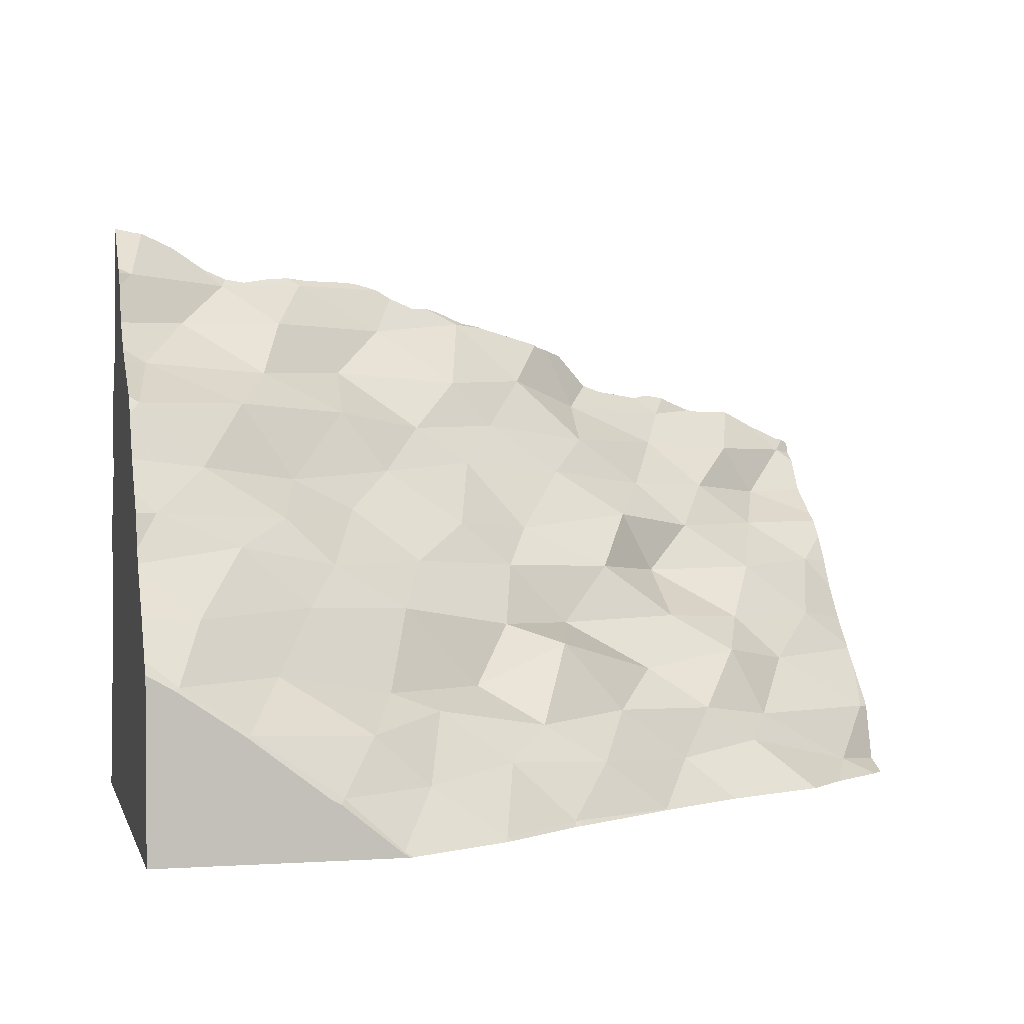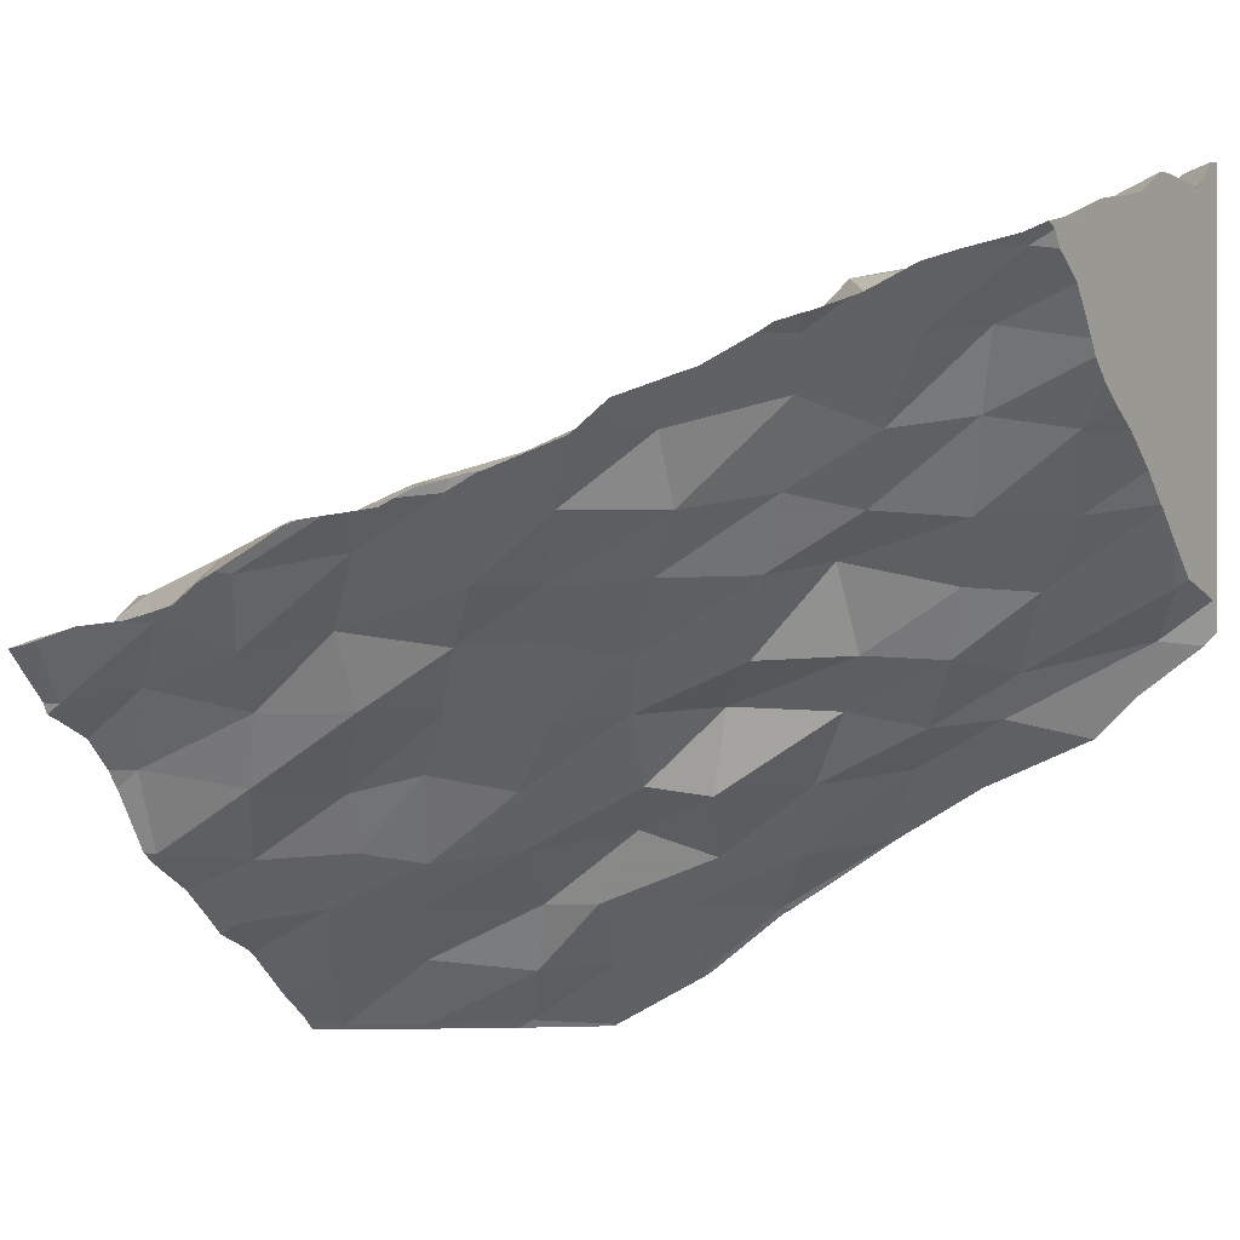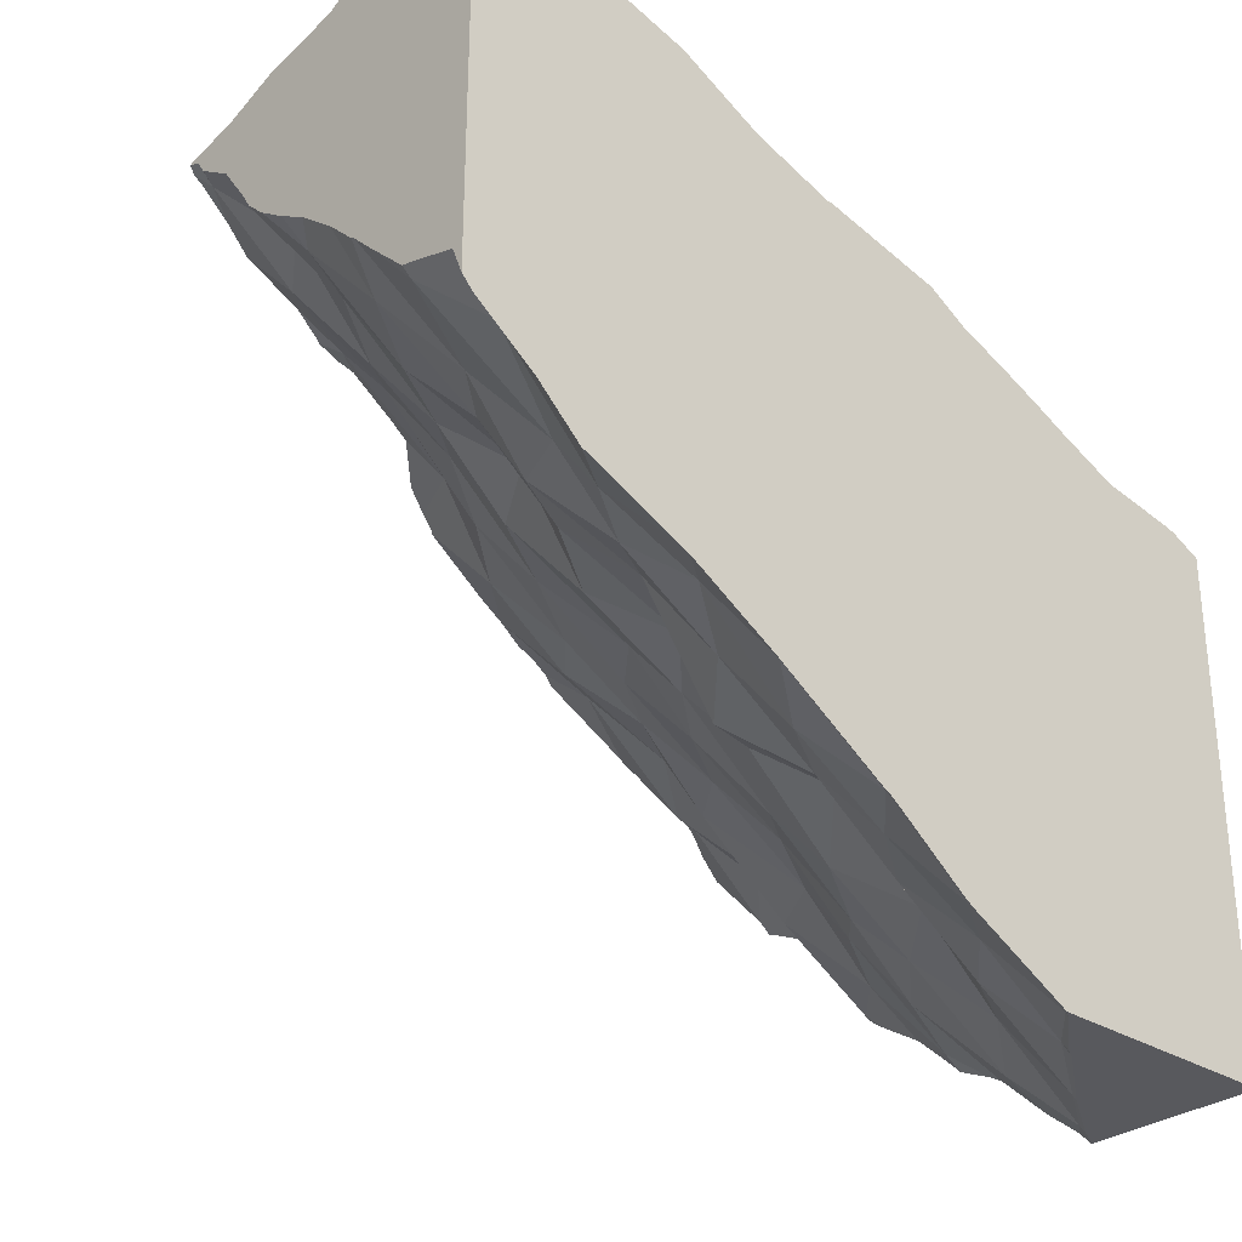
<metadata>
{"format":"obj","ext":"obj","renderer":"f3d","projection":"perspective","resolution":1024,"background":"white","views":[{"elev":2.3,"azim":166.7,"up":"+Y"},{"elev":0.1,"azim":-148.5,"up":"+Z"},{"elev":-30.2,"azim":-42.6,"up":"+Z"}]}
</metadata>
<code>
v -0.1116 -0.2196 -0.07502
v -0.006652 -0.1701 -0.07264
v 0.02492 -0.2123 -0.1315
v -0.04754 -0.2858 -0.1236
v 0.04825 -0.2786 -0.2092
v 0.08788 -0.1603 -0.1388
v -0.1597 -0.1574 0.01012
v -0.2018 -0.2844 -0.06978
v -0.02173 -0.3029 -0.2189
v 0.09527 -0.346 -0.2607
v 0.1844 -0.2515 -0.2822
v 0.1551 -0.2006 -0.2145
v 0.06314 -0.08796 -0.05531
v 0.1798 -0.0959 -0.1319
v -0.06905 -0.101 0.007429
v -0.2027 -0.2318 0.0248
v -0.1534 -0.3455 -0.1288
v 0.02114 -0.3908 -0.2903
v 0.1571 -0.3638 -0.3454
v 0.2142 -0.3418 -0.3466
v 0.2328 -0.1395 -0.196
v 0.1293 -0.0438 -0.06152
v 0.2343 -0.02499 -0.1273
v -0.2009 -0.1193 0.08916
v -0.2643 -0.176 0.07261
v -0.3109 -0.2939 -0.001091
v -0.2817 -0.33 -0.07435
v -0.09684 -0.3864 -0.209
v -0.2262 -0.3947 -0.1461
v 0.07274 -0.4253 -0.3461
v 0.2463 -0.3782 -0.4257
v 0.3043 -0.2436 -0.3436
v 0.2692 -0.1995 -0.2945
v 0.3058 -0.1034 -0.2162
v 0.2257 0.02459 -0.04476
v 0.3289 0.02213 -0.1282
v 0.02175 -0.04144 -0.001339
v -0.117 -0.05996 0.07186
v -0.3085 -0.1246 0.1471
v -0.2444 -0.06539 0.178
v -0.3498 -0.2322 0.06593
v -0.3209 -0.4125 -0.08865
v -0.05462 -0.4374 -0.2881
v 0.1825 -0.4372 -0.4204
v 0.3496 -0.3125 -0.4133
v 0.3236 -0.1457 -0.2817
v 0.3642 -0.01475 -0.2083
v 0.3024 0.08426 -0.06688
v 0.07047 0.01333 -0.001091
v -0.3721 -0.07423 0.2301
v -0.4158 -0.1367 0.241
v -0.3846 -0.1774 0.16
v -0.4357 -0.2967 0.06777
v -0.3715 -0.3494 -0.005931
v -0.1824 -0.4504 -0.1926
v -0.2913 -0.4387 -0.137
v 0.000162 -0.4943 -0.3525
v 0.09869 -0.4957 -0.4297
v 0.2907 -0.4356 -0.4904
v 0.3916 -0.3645 -0.4965
v 0.4359 -0.2472 -0.4312
v 0.3815 -0.1746 -0.3468
v 0.4172 -0.08694 -0.2891
v 0.4741 0.03222 -0.1893
v 0.424 0.08206 -0.1026
v 0.3685 0.131 -0.03632
v 0.1627 0.07975 0.03201
v -0.03175 0.01707 0.07185
v -0.1251 -0.01582 0.1466
v -0.2713 -0.0254 0.2306
v -0.4774 -0.07755 0.304
v -0.4648 -0.2285 0.1471
v -0.4883 -0.4175 -0.001492
v -0.4432 -0.4797 -0.05545
v -0.1337 -0.499 -0.2731
v 0.227 -0.4938 -0.4969
v 0.4649 -0.3123 -0.4943
v 0.4763 -0.135 -0.3636
v 0.4887 -0.01417 -0.2807
v 0.4846 0.1394 -0.1183
v 0.266 0.1356 0.0111
v 0.04708 0.09156 0.08658
v -0.1555 0.01254 0.1942
v -0.2401 -0.003562 0.2323
v -0.1802 0.004874 0.2023
v -0.1573 0.01237 0.1951
v -0.2848 -0.003224 0.2471
v -0.2582 0.000308 0.2403
v -0.3276 -0.02029 0.2617
v -0.2928 -0.007462 0.2494
v -0.3936 -0.0234 0.2892
v -0.3386 -0.02198 0.2651
v -0.4326 -0.04185 0.3019
v -0.428 -0.03936 0.3006
v -0.394 -0.02351 0.2894
v -0.4909 -0.06341 0.3193
v -0.4784 -0.06116 0.3142
v -0.5 -0.08288 0.3182
v -0.5 -0.06866 0.3238
v -0.5 -0.09379 0.3016
v -0.5 -0.134 0.2746
v -0.5 -0.1681 0.2263
v -0.5 -0.1777 0.2104
v -0.5 -0.1945 0.1945
v -0.5 -0.1992 0.1901
v -0.5 -0.2326 0.1666
v -0.5 -0.2662 0.1461
v -0.5 -0.3099 0.1109
v -0.5 -0.343 0.07874
v -0.5 -0.3477 0.07578
v -0.5 -0.3722 0.05119
v -0.5 -0.4187 0.006489
v -0.5 -0.4318 0.003241
v -0.5 -0.487 -0.01368
v -0.5 -0.5 -0.04561
v -0.486 -0.5 -0.06041
v -0.4156 -0.5 -0.1117
v -0.3659 -0.5 -0.1584
v -0.2558 -0.5 -0.2059
v -0.2406 -0.5 -0.2122
v -0.1456 -0.5 -0.2672
v -0.135 -0.5 -0.2735
v -0.1326 -0.5 -0.2751
v -0.01024 -0.5 -0.3533
v 0.002525 -0.5 -0.3604
v 0.09262 -0.5 -0.4297
v 0.1041 -0.5 -0.4367
v 0.217 -0.5 -0.4975
v 0.2201 -0.5 -0.5
v 0.228 -0.4954 -0.5
v 0.2309 -0.4933 -0.5
v 0.2952 -0.4405 -0.5
v 0.3073 -0.4337 -0.5
v 0.3933 -0.3672 -0.5
v 0.3977 -0.364 -0.5
v 0.4694 -0.3153 -0.5
v 0.4758 -0.3116 -0.5
v 0.5 -0.2978 -0.5
v 0.5 -0.2837 -0.4852
v 0.5 -0.2442 -0.4538
v 0.5 -0.1975 -0.4106
v 0.5 -0.188 -0.4021
v 0.5 -0.1722 -0.3936
v 0.5 -0.134 -0.3768
v 0.5 -0.1116 -0.3555
v 0.5 -0.0768 -0.3245
v 0.5 -0.02683 -0.2941
v 0.5 -0.01414 -0.2848
v 0.5 -0.006976 -0.279
v 0.5 0.03438 -0.2095
v 0.5 0.04866 -0.1896
v 0.5 0.08047 -0.156
v 0.5 0.1249 -0.1356
v 0.5 0.1403 -0.1294
v 0.5 0.1462 -0.1172
v 0.4787 0.1933 -0.05763
v 0.5 0.1971 -0.06219
v 0.4679 0.1922 -0.05446
v 0.4302 0.1767 -0.04018
v 0.3957 0.1542 -0.03502
v 0.3895 0.1505 -0.0341
v 0.3632 0.14 -0.02591
v 0.302 0.1436 0.003162
v 0.3393 0.1368 -0.01874
v 0.2796 0.1448 0.0137
v 0.2565 0.1429 0.02624
v 0.1815 0.1405 0.06231
v 0.1985 0.1427 0.05649
v 0.231 0.1425 0.03916
v 0.1568 0.1338 0.06582
v 0.1391 0.1233 0.06891
v 0.08927 0.112 0.08214
v 0.1092 0.1112 0.07355
v 0.07067 0.1069 0.09163
v 0.0376 0.09354 0.1002
v 0.00949 0.08799 0.1061
v 0.01857 0.09032 0.1058
v -0.07247 0.06679 0.1374
v 0.008505 0.08708 0.1059
v -0.0761 0.06365 0.1394
v -0.09116 0.06021 0.1524
v -0.1143 0.05338 0.173
v -0.5 -0.4018 0.4018
v -0.5 -0.3513 0.4039
v -0.5 -0.3402 0.402
v -0.5 -0.2907 0.3772
v -0.5 -0.2431 0.3669
v -0.5 -0.1981 0.3603
v -0.5 -0.1419 0.3398
v -0.5 -0.1379 0.3385
v -0.5 -0.135 0.3377
v -0.5 -0.5 0.4327
v -0.5 -0.4787 0.4296
v -0.5 -0.4558 0.4071
v -0.5 -0.4394 0.3982
v -0.5 -0.4096 0.4015
v 0.5 -0.5 -0.5
v -0.3918 -0.5 0.3918
v -0.4423 -0.5 0.4081
v -0.4625 -0.5 0.423
v -0.3452 -0.5 0.3768
v 0.5 -0.5 0.08989
v 0.4648 -0.5 0.1062
v 0.4549 -0.5 0.1089
v 0.363 -0.5 0.1227
v 0.2932 -0.5 0.152
v 0.2623 -0.5 0.1662
v 0.2079 -0.5 0.1896
v 0.1448 -0.5 0.2147
v 0.09962 -0.5 0.2415
v 0.0609 -0.5 0.2494
v -0.04309 -0.5 0.2711
v -0.05079 -0.5 0.2707
v -0.05585 -0.5 0.2733
v -0.1411 -0.5 0.3001
v -0.1748 -0.5 0.3164
v -0.2393 -0.5 0.3484
v -0.3328 -0.5 0.3721
v -0.3371 -0.5 0.3731
v 0.5 -0.4665 0.07185
v 0.5 -0.007531 -0.007531
v 0.5 -0.07402 0.000489
v 0.5 -0.09524 -0.003113
v 0.5 -0.1224 0.01183
v 0.5 -0.1561 0.02883
v 0.5 -0.1858 0.03241
v 0.5 -0.2286 0.03194
v 0.5 -0.2868 0.02668
v 0.5 -0.3136 0.03374
v 0.5 -0.368 0.05099
v 0.5 -0.3836 0.05713
v 0.5 -0.394 0.0593
v 0.5 0.1499 -0.05106
v 0.5 0.1445 -0.05187
v 0.5 0.1324 -0.05011
v 0.5 0.0508 -0.0482
v 0.5 0.03411 -0.03093
v 0.5 0.000384 -0.008485
v 0.4938 0.1485 -0.04967
v 0.4077 0.08854 -0.03679
v 0.4585 0.03238 -0.006456
v 0.4746 -0.08035 0.004865
v 0.4062 -0.09764 0.05198
v 0.4524 -0.1994 0.04936
v 0.4643 -0.3014 0.03645
v 0.384 -0.3468 0.08071
v 0.4388 -0.438 0.08485
v 0.339 -0.4426 0.1137
v 0.253 -0.476 0.1608
v 0.1307 -0.4248 0.1861
v 0.02867 -0.4573 0.2627
v -0.08295 -0.3931 0.2361
v -0.1691 -0.4294 0.299
v -0.2632 -0.4489 0.3485
v -0.3379 -0.498 0.3732
v -0.4786 -0.4564 0.3919
v -0.3717 -0.3917 0.3562
v -0.3994 -0.3357 0.3587
v -0.4442 -0.2297 0.3483
v -0.3768 -0.1966 0.3144
v -0.4097 -0.1046 0.2977
v 0.3289 0.06871 0.03106
v 0.3552 -0.01285 0.04294
v 0.3048 -0.1486 0.07283
v 0.338 -0.2369 0.06153
v 0.2829 -0.3701 0.1198
v 0.2222 -0.4089 0.1485
v -0.01075 -0.3744 0.2314
v -0.2228 -0.3378 0.3043
v -0.3009 -0.3769 0.3242
v -0.3498 -0.2786 0.3056
v -0.2623 -0.1448 0.2937
v -0.3176 -0.07086 0.2677
v 0.2846 -0.06162 0.05421
v 0.2684 -0.2915 0.1207
v 0.1059 -0.339 0.1798
v -0.1101 -0.3042 0.2733
v -0.2648 -0.2524 0.2822
v 0.2013 0.1296 0.06111
v 0.2525 0.03327 0.05248
v 0.1996 -0.07422 0.1047
v 0.2047 -0.1706 0.09863
v 0.1904 -0.2923 0.1516
v -0.02796 -0.2719 0.2192
v -0.1664 -0.2236 0.239
v -0.209 -0.1161 0.231
v -0.2478 -0.02772 0.2399
v 0.1417 0.02305 0.09561
v 0.1413 -0.2125 0.1459
v 0.04177 -0.2509 0.1816
v -0.1559 -0.01169 0.1935
v 0.1183 0.09232 0.07437
v 0.04267 -0.0379 0.1178
v 0.09555 -0.1228 0.1373
v -0.05584 -0.1981 0.2146
v -0.1114 -0.09012 0.1962
v -0.06098 0.02857 0.1427
v 0.02663 0.07973 0.1017
v 0.02377 -0.14 0.1676
v -0.01305 -0.06727 0.1553
f 1 2 3
f 4 1 3
f 4 3 5
f 3 2 6
f 1 7 2
f 8 1 4
f 9 4 5
f 9 5 10
f 10 5 11
f 5 3 12
f 3 6 12
f 6 13 14
f 2 13 6
f 7 15 2
f 16 7 1
f 8 16 1
f 17 8 4
f 17 4 9
f 18 9 10
f 18 10 19
f 19 10 20
f 10 11 20
f 5 12 11
f 12 6 21
f 6 14 21
f 14 22 23
f 13 22 14
f 2 15 13
f 7 24 15
f 25 24 7
f 16 25 7
f 26 16 8
f 27 8 17
f 28 17 9
f 29 27 17
f 28 9 18
f 30 18 19
f 19 20 31
f 20 11 32
f 11 12 33
f 12 21 33
f 21 14 34
f 14 23 34
f 23 35 36
f 22 35 23
f 13 37 22
f 15 37 13
f 24 38 15
f 39 40 24
f 25 39 24
f 41 25 16
f 26 41 16
f 27 26 8
f 29 17 28
f 42 27 29
f 43 28 18
f 43 18 30
f 30 19 44
f 44 19 31
f 31 20 45
f 20 32 45
f 11 33 32
f 33 21 46
f 21 34 46
f 34 23 47
f 23 36 47
f 35 48 36
f 22 49 35
f 37 49 22
f 15 38 37
f 24 40 38
f 39 50 40
f 51 50 39
f 52 39 25
f 41 52 25
f 53 41 26
f 54 26 27
f 42 54 27
f 55 29 28
f 56 42 29
f 55 28 43
f 57 43 30
f 58 30 44
f 44 31 59
f 31 45 60
f 45 32 61
f 32 33 62
f 33 46 62
f 46 34 63
f 34 47 63
f 47 36 64
f 36 48 65
f 48 66 65
f 35 67 48
f 49 67 35
f 37 68 49
f 38 68 37
f 40 69 38
f 40 70 69
f 50 70 40
f 51 71 50
f 52 51 39
f 72 52 41
f 53 72 41
f 54 53 26
f 73 54 42
f 74 73 42
f 74 42 56
f 56 29 55
f 75 55 43
f 75 43 57
f 57 30 58
f 58 44 76
f 76 44 59
f 59 31 60
f 60 45 77
f 45 61 77
f 32 62 61
f 62 46 78
f 46 63 78
f 63 47 79
f 47 64 79
f 36 65 64
f 65 66 80
f 48 81 66
f 67 81 48
f 49 82 67
f 68 82 49
f 38 69 68
f 70 84 69
f 84 85 69
f 85 86 69
f 83 69 86
f 84 70 88
f 88 70 87
f 87 70 90
f 90 70 89
f 70 50 89
f 89 50 92
f 50 91 92
f 71 93 50
f 93 94 50
f 91 50 95
f 50 94 95
f 93 71 97
f 97 71 96
f 71 98 96
f 96 98 99
f 98 71 100
f 100 71 101
f 101 71 51
f 101 51 102
f 102 51 103
f 103 51 52
f 103 52 104
f 104 52 105
f 52 72 105
f 105 72 106
f 106 72 107
f 107 72 108
f 108 72 53
f 108 53 109
f 110 109 54
f 109 53 54
f 110 54 111
f 54 73 111
f 111 73 112
f 112 73 113
f 113 73 114
f 114 73 74
f 115 114 116
f 116 114 74
f 116 74 117
f 117 74 118
f 118 74 56
f 118 56 119
f 56 55 119
f 119 55 120
f 75 121 55
f 120 55 121
f 121 75 122
f 122 75 123
f 123 75 124
f 124 75 57
f 124 57 125
f 57 58 125
f 125 58 126
f 126 58 127
f 127 58 128
f 128 58 76
f 128 76 129
f 129 76 130
f 130 76 131
f 76 59 131
f 131 59 132
f 132 59 133
f 59 60 133
f 133 60 134
f 134 60 135
f 60 77 135
f 135 77 136
f 136 77 137
f 137 77 138
f 138 77 139
f 139 77 140
f 140 77 61
f 140 61 141
f 142 141 62
f 141 61 62
f 142 62 143
f 62 78 143
f 143 78 144
f 144 78 145
f 145 78 146
f 146 78 63
f 146 63 147
f 63 79 147
f 147 79 148
f 148 79 149
f 149 79 150
f 150 79 64
f 150 64 151
f 151 64 152
f 152 64 65
f 65 80 152
f 152 80 153
f 153 80 154
f 154 80 155
f 157 155 156
f 80 158 155
f 156 155 158
f 66 160 80
f 160 159 80
f 159 158 80
f 160 66 161
f 161 66 162
f 81 165 66
f 165 163 66
f 163 164 66
f 164 162 66
f 165 81 166
f 170 167 81
f 167 168 81
f 168 169 81
f 169 166 81
f 81 67 170
f 170 67 171
f 82 172 67
f 172 173 67
f 171 67 173
f 172 82 174
f 174 82 175
f 176 177 82
f 175 82 177
f 178 179 68
f 82 68 176
f 176 68 179
f 178 68 180
f 181 180 69
f 180 68 69
f 181 69 182
f 182 69 83
f 99 98 191
f 183 184 104
f 184 185 104
f 185 186 104
f 186 187 104
f 104 187 103
f 103 187 102
f 187 188 102
f 102 188 101
f 188 189 101
f 101 189 100
f 189 190 100
f 190 191 100
f 191 98 100
f 115 192 114
f 114 192 113
f 192 193 113
f 193 194 113
f 194 195 113
f 113 195 112
f 112 195 111
f 111 195 110
f 110 195 109
f 109 195 108
f 195 196 108
f 108 196 107
f 196 183 107
f 107 183 106
f 104 105 183
f 183 105 106
f 197 198 129
f 129 198 128
f 128 198 127
f 127 198 126
f 126 198 125
f 125 198 124
f 124 198 123
f 123 198 122
f 122 198 121
f 121 198 120
f 120 198 119
f 119 198 118
f 118 198 117
f 117 198 116
f 116 198 115
f 192 115 200
f 200 115 199
f 198 199 115
f 198 197 201
f 201 197 219
f 219 197 218
f 218 197 217
f 217 197 216
f 216 197 215
f 215 197 214
f 214 197 213
f 213 197 212
f 212 197 211
f 211 197 210
f 210 197 209
f 209 197 208
f 208 197 207
f 207 197 206
f 206 197 205
f 205 197 204
f 204 197 203
f 197 202 203
f 221 222 197
f 222 223 197
f 202 197 220
f 223 224 197
f 224 225 197
f 225 226 197
f 226 227 197
f 227 228 197
f 228 229 197
f 220 197 232
f 229 230 197
f 232 197 231
f 197 230 231
f 197 138 221
f 138 139 221
f 139 140 221
f 140 141 221
f 141 142 221
f 142 143 221
f 143 144 221
f 144 145 221
f 145 146 221
f 146 147 221
f 147 148 221
f 148 149 221
f 149 150 221
f 150 151 221
f 151 152 221
f 221 152 238
f 238 152 237
f 237 152 236
f 157 233 155
f 236 152 235
f 152 153 235
f 153 154 235
f 154 155 235
f 235 155 234
f 155 233 234
f 129 130 197
f 130 131 197
f 131 132 197
f 132 133 197
f 133 134 197
f 138 197 137
f 137 197 136
f 134 135 197
f 135 136 197
f 157 156 233
f 233 156 239
f 233 239 234
f 234 239 235
f 239 240 235
f 235 240 236
f 240 241 236
f 236 241 237
f 237 241 238
f 241 242 238
f 238 242 221
f 221 242 222
f 222 242 223
f 223 242 224
f 224 242 225
f 225 242 243
f 243 244 225
f 225 244 226
f 226 244 227
f 244 245 227
f 227 245 228
f 228 245 229
f 229 245 230
f 231 230 246
f 230 245 246
f 231 246 232
f 246 247 232
f 232 247 220
f 247 203 220
f 220 203 202
f 203 247 204
f 247 248 204
f 204 248 205
f 205 248 206
f 206 248 249
f 206 249 207
f 207 249 208
f 249 250 208
f 208 250 209
f 209 250 210
f 210 250 251
f 210 251 211
f 211 251 212
f 213 212 252
f 212 251 252
f 213 252 214
f 252 253 214
f 214 253 215
f 215 253 216
f 216 253 254
f 216 254 217
f 255 218 254
f 217 254 218
f 218 255 219
f 219 255 201
f 255 256 201
f 201 256 198
f 198 256 199
f 199 256 200
f 200 256 193
f 256 194 193
f 200 193 192
f 194 256 195
f 195 256 196
f 184 183 257
f 256 257 196
f 196 257 183
f 257 258 184
f 184 258 185
f 185 258 186
f 258 259 186
f 186 259 187
f 187 259 188
f 188 259 189
f 190 189 260
f 189 259 260
f 190 260 191
f 260 261 191
f 261 97 191
f 97 96 191
f 96 99 191
f 94 93 261
f 93 97 261
f 159 239 158
f 158 239 156
f 240 239 161
f 161 239 160
f 160 239 159
f 240 262 241
f 241 263 242
f 263 243 242
f 243 264 244
f 244 265 245
f 265 246 245
f 246 266 247
f 266 248 247
f 267 249 248
f 267 250 249
f 268 251 250
f 268 252 251
f 269 253 252
f 270 254 253
f 257 255 254
f 257 256 255
f 258 257 270
f 259 258 271
f 260 259 271
f 261 260 272
f 94 261 95
f 95 261 273
f 164 240 162
f 162 240 161
f 163 262 164
f 164 262 240
f 262 263 241
f 263 274 243
f 274 264 243
f 264 265 244
f 265 275 246
f 275 266 246
f 266 267 248
f 276 250 267
f 276 268 250
f 277 252 268
f 269 270 253
f 277 269 252
f 270 257 254
f 271 258 270
f 260 271 278
f 272 260 278
f 273 261 272
f 95 273 91
f 92 91 273
f 279 262 169
f 169 262 166
f 166 262 165
f 165 262 163
f 262 280 263
f 280 274 263
f 274 281 264
f 264 282 265
f 282 275 265
f 275 283 266
f 283 267 266
f 283 276 267
f 284 268 276
f 284 277 268
f 271 270 269
f 278 269 277
f 278 271 269
f 272 278 285
f 273 272 286
f 287 90 273
f 92 273 89
f 90 89 273
f 90 287 87
f 88 87 287
f 169 168 279
f 279 280 262
f 280 288 274
f 288 281 274
f 281 282 264
f 282 289 275
f 289 283 275
f 290 276 283
f 290 284 276
f 285 277 284
f 285 278 277
f 286 272 285
f 287 273 286
f 291 85 287
f 85 84 287
f 84 88 287
f 86 85 291
f 168 167 279
f 279 292 280
f 292 288 280
f 288 293 281
f 281 294 282
f 294 289 282
f 289 290 283
f 295 284 290
f 295 285 284
f 286 285 295
f 287 286 296
f 291 287 296
f 86 291 83
f 291 297 83
f 182 83 297
f 279 167 292
f 167 170 292
f 170 171 292
f 171 173 292
f 292 298 288
f 298 293 288
f 293 294 281
f 294 299 289
f 299 290 289
f 299 295 290
f 296 286 295
f 291 296 300
f 297 291 300
f 180 181 297
f 297 181 182
f 174 292 172
f 172 292 173
f 177 298 175
f 298 292 175
f 174 175 292
f 298 297 293
f 293 300 294
f 300 299 294
f 296 295 299
f 300 296 299
f 297 300 293
f 180 297 178
f 298 179 297
f 178 297 179
f 179 298 176
f 176 298 177

</code>
